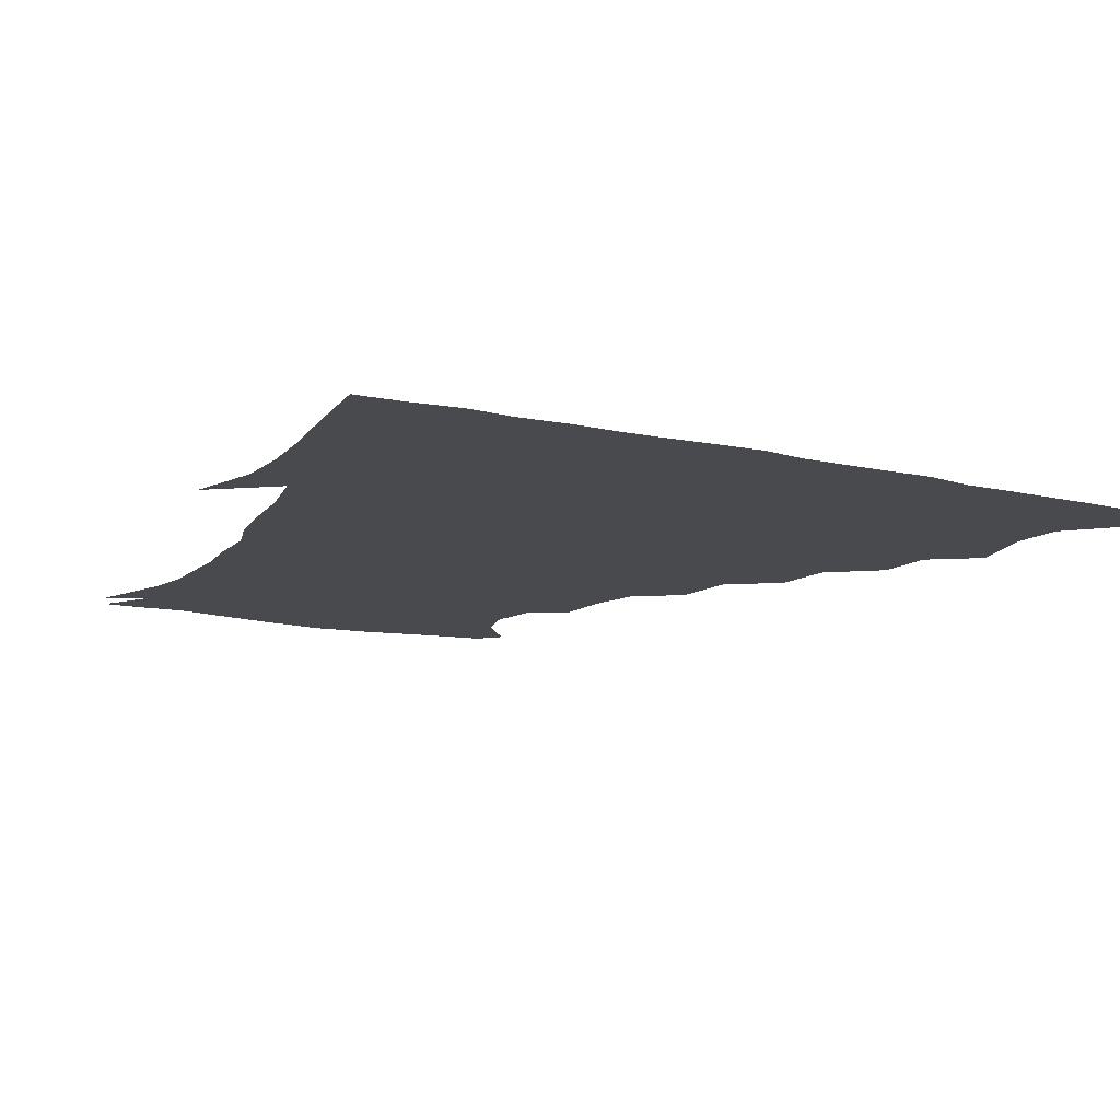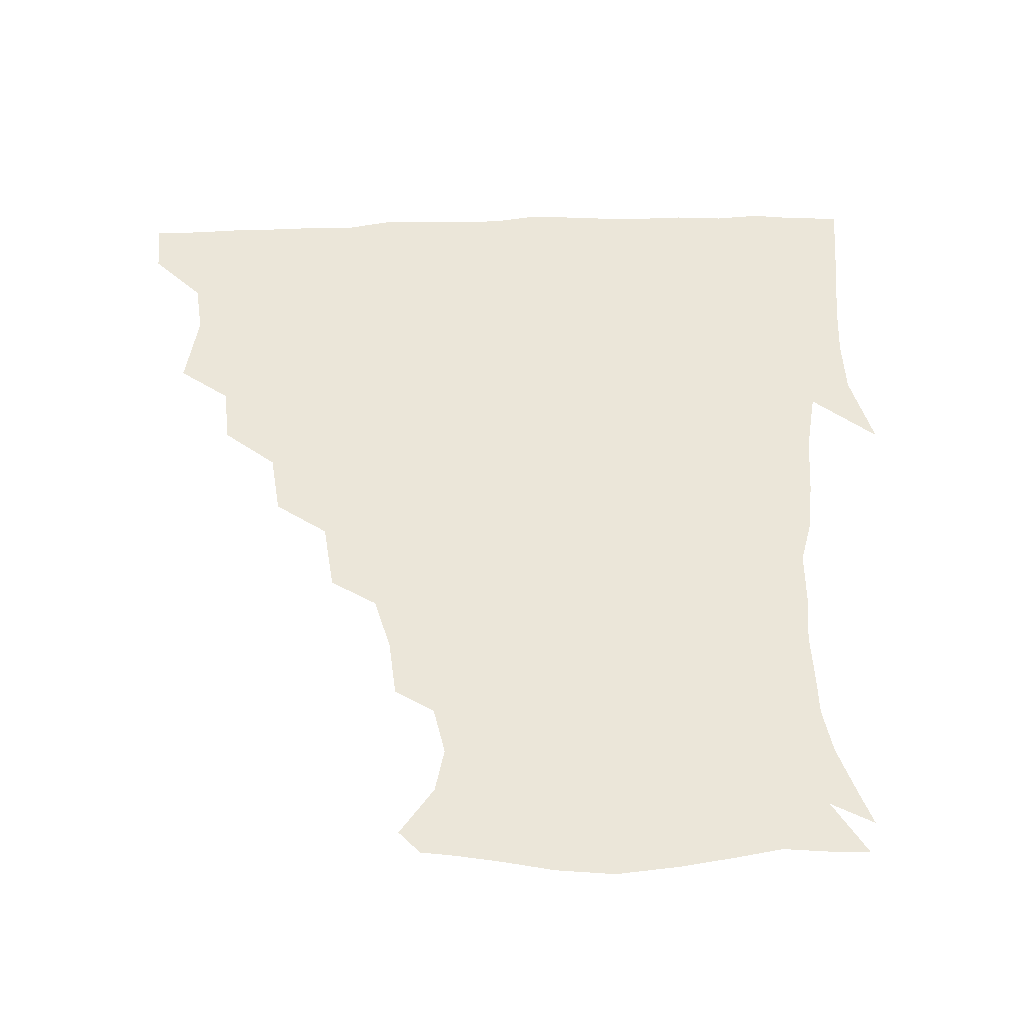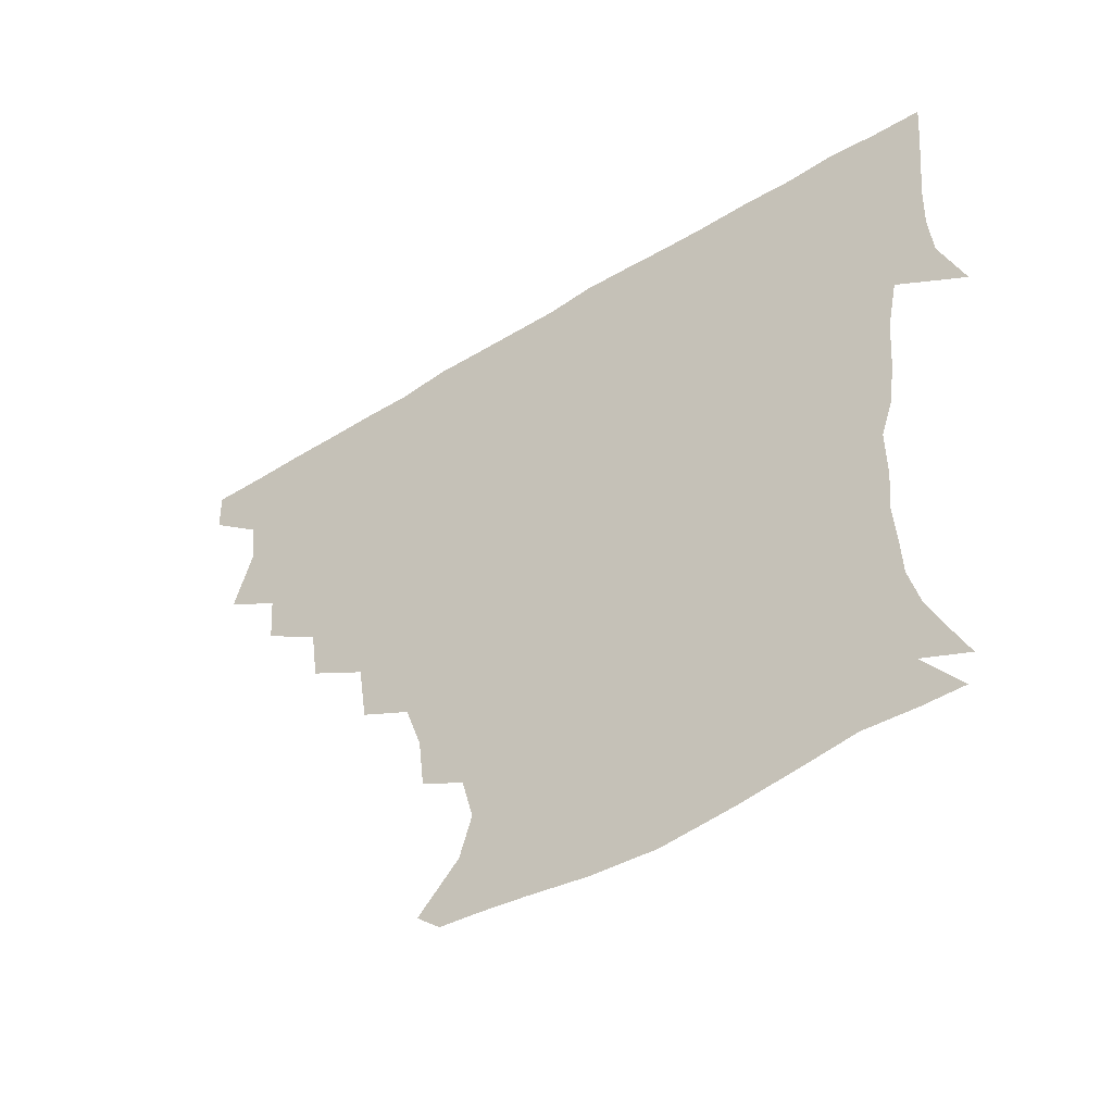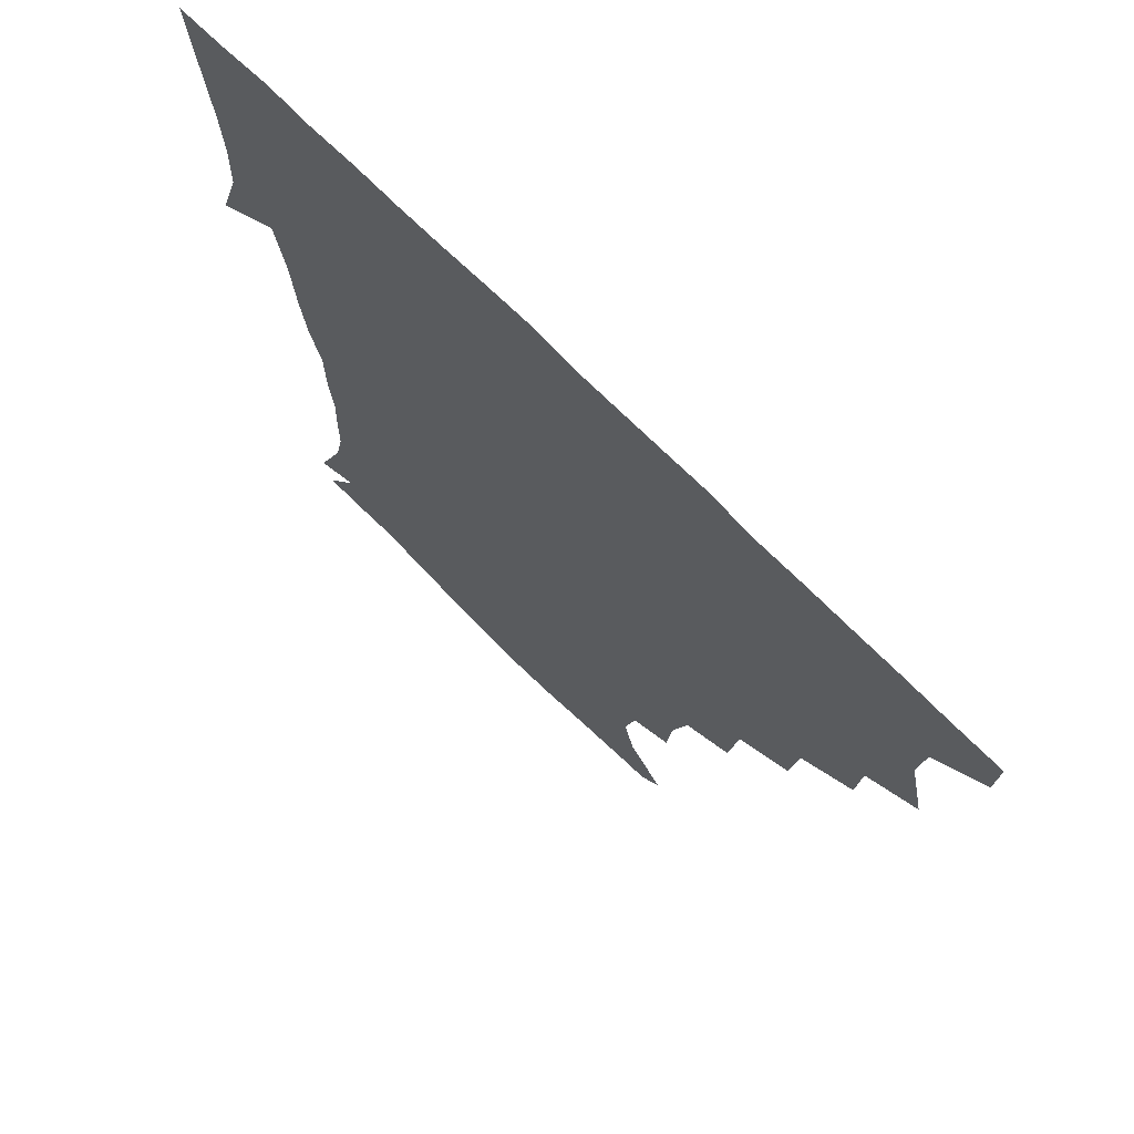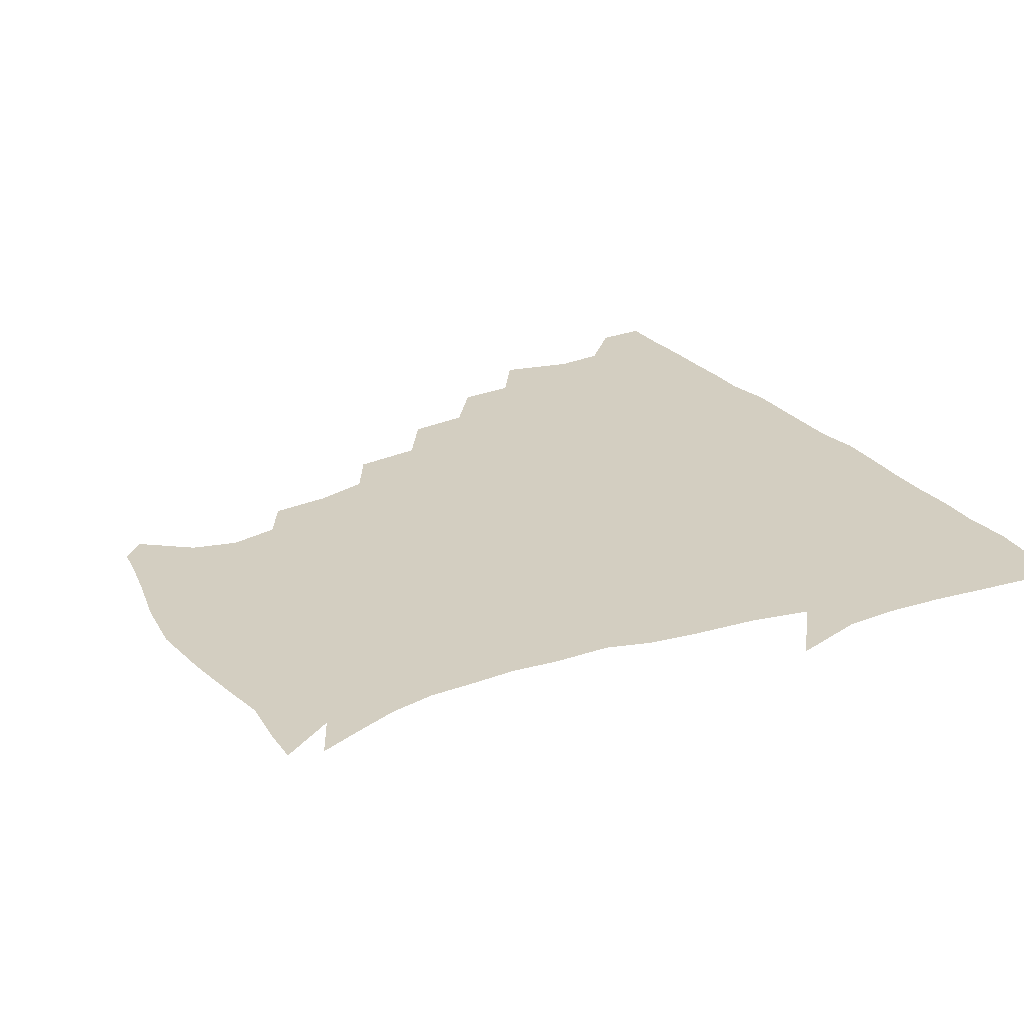
<metadata>
{"format":"obj","ext":"obj","renderer":"f3d","projection":"perspective","resolution":1024,"background":"white","views":[{"elev":-13.1,"azim":152.1,"up":"+Z"},{"elev":55.2,"azim":-1.9,"up":"+Z"},{"elev":-55.2,"azim":32.7,"up":"+Y"},{"elev":70.6,"azim":-134.7,"up":"+Y"},{"elev":25.3,"azim":60.5,"up":"+Z"}]}
</metadata>
<code>
v 436.4 404.7 0
v 435.6 420.8 0
v 449.2 349.1 0
v 454.5 372.5 0
v 452.6 388.9 0
v 452.3 405 0
v 451.4 420.7 0
v 467.3 319.1 0
v 465.9 337.5 0
v 469.7 360.2 0
v 469.5 375.8 0
v 468.1 390.5 0
v 467.2 405.7 0
v 466.5 421.3 0
v 487.1 286 0
v 484.5 305.9 0
v 485.4 329.4 0
v 483.6 344.8 0
v 485 362.5 0
v 484.1 376.9 0
v 483.1 391.2 0
v 482.2 406 0
v 481.7 421.3 0
v 507.2 252.4 0
v 504.3 274.4 0
v 500.6 294.1 0
v 500.3 315.6 0
v 500.4 333.1 0
v 500.3 349.3 0
v 498.8 362.6 0
v 498.3 377.1 0
v 497.7 391.4 0
v 497.2 405.8 0
v 496.6 421.5 0
v 529.5 207.1 0
v 527.5 226 0
v 522.5 243.2 0
v 519 264.2 0
v 517 282.4 0
v 514.7 298.6 0
v 513.9 316 0
v 514.7 334.7 0
v 514.2 349.2 0
v 513.5 363 0
v 512.8 377.1 0
v 512.3 391.6 0
v 511.8 406.5 0
v 511.6 421.2 0
v 530.4 154 0
v 542.5 169.3 0
v 546.1 183.6 0
v 542.6 199.3 0
v 539.9 220 0
v 536.6 234.6 0
v 533.6 252.3 0
v 531.4 268.3 0
v 530.7 287.9 0
v 529.8 303.9 0
v 529.7 320.2 0
v 529 334.7 0
v 528.6 349 0
v 528.3 363.2 0
v 527.3 377.2 0
v 527.2 391.5 0
v 526.7 406.5 0
v 526.7 423.6 0
v 537.5 146.6 0
v 546.6 159.4 0
v 554.5 177.2 0
v 553.8 189.2 0
v 552.1 208.3 0
v 550.9 226.4 0
v 548.3 242.8 0
v 546.2 256.3 0
v 545.2 272.8 0
v 544.5 290.5 0
v 544.1 305.5 0
v 544.2 321.2 0
v 543 333.9 0
v 543.3 349.1 0
v 543.2 363.2 0
v 543 377.1 0
v 542.5 391.3 0
v 541.5 407 0
v 541 423.2 0
v 548.6 145.1 0
v 560.9 162.9 0
v 565.2 182.1 0
v 565.1 196.5 0
v 563.3 213.7 0
v 562.8 231.8 0
v 560.7 244.9 0
v 559.6 260.7 0
v 559.9 276.8 0
v 558.7 290.8 0
v 558.2 306.2 0
v 558.4 321.9 0
v 557.7 334.3 0
v 558 349.2 0
v 557.8 363 0
v 557.6 376.9 0
v 557.5 390.9 0
v 556.8 405.8 0
v 555.6 422.9 0
v 563.1 142.6 0
v 575.3 165.9 0
v 576.9 181.8 0
v 576.5 199 0
v 576.3 213.6 0
v 574.2 232.4 0
v 573.9 245.9 0
v 572.9 260.6 0
v 573.1 277.9 0
v 573.1 293.3 0
v 572.8 307.5 0
v 572.5 321 0
v 572.6 335 0
v 573 349.7 0
v 572.2 362.9 0
v 572.3 376.9 0
v 572.2 390.9 0
v 571.3 406.3 0
v 570.2 422.7 0
v 581.2 138.8 0
v 588 165.5 0
v 590 184.7 0
v 588.5 200.7 0
v 588.9 219.3 0
v 587.6 233.4 0
v 587.5 247.2 0
v 586.8 261.9 0
v 586.6 279.8 0
v 587 294.4 0
v 587 306.9 0
v 587 321 0
v 587.1 335.4 0
v 587.6 349.6 0
v 588 363.5 0
v 587.4 377 0
v 587 390.9 0
v 585.8 407.1 0
v 584.3 424.6 0
v 600.7 136.8 0
v 601.4 166.6 0
v 602.7 186.3 0
v 602.2 202.1 0
v 601.2 218.9 0
v 600 233.6 0
v 600.9 248.8 0
v 600.9 263.6 0
v 600.4 279.3 0
v 600.6 293.3 0
v 601.1 306.7 0
v 601.3 321.9 0
v 601.4 334.5 0
v 602.3 350.5 0
v 602.2 363.6 0
v 602 377.3 0
v 601.5 391.7 0
v 600.8 406.6 0
v 598.6 423.9 0
v 621.9 138.7 0
v 617.1 161.9 0
v 615.3 184.4 0
v 614.4 202 0
v 613.7 219.4 0
v 614.2 230.6 0
v 613.2 248.1 0
v 613.7 263.5 0
v 614 278.5 0
v 614.4 292.7 0
v 615 308.9 0
v 615.5 321.5 0
v 616.1 336.7 0
v 616.3 350.7 0
v 616.7 363.7 0
v 617.1 377.4 0
v 616.9 391.3 0
v 615.9 406.1 0
v 613.5 422.7 0
v 639.7 141.3 0
v 631.6 162.7 0
v 627.6 185.1 0
v 626.6 202.1 0
v 625.6 218.7 0
v 626.6 233.4 0
v 626.8 248.3 0
v 627.2 262 0
v 627.6 276.6 0
v 628.4 291.3 0
v 628.8 306.8 0
v 629.2 322.6 0
v 630.2 336.4 0
v 630.6 349.6 0
v 631.1 364 0
v 631.6 377.7 0
v 631.7 391.5 0
v 631 406 0
v 628.7 422.2 0
v 655.9 143.9 0
v 646.1 162.4 0
v 639.8 184.1 0
v 638.6 200.5 0
v 637.9 216.8 0
v 639.1 229.5 0
v 638.6 246.6 0
v 639.9 260.7 0
v 641.1 274.1 0
v 641.6 290.2 0
v 642.1 306.7 0
v 643.5 320 0
v 643.6 337.1 0
v 644.6 349.7 0
v 645.3 364.3 0
v 645.9 378 0
v 646.9 391.5 0
v 646.3 405.5 0
v 643.6 422.4 0
v 671.6 142.4 0
v 659 162.7 0
v 653.8 179.3 0
v 650.3 197.3 0
v 649.1 214.3 0
v 650 228.6 0
v 650.8 242.4 0
v 651.8 257.5 0
v 653.3 272.1 0
v 654.1 288.4 0
v 655.3 304.2 0
v 656.8 320 0
v 657.3 335.8 0
v 658 350.6 0
v 659.2 363.8 0
v 659.8 377.4 0
v 660.7 391.7 0
v 661 405.4 0
v 659.5 421.3 0
v 684.3 142.1 0
v 673.1 159.8 0
v 666.7 175.8 0
v 663.2 190.8 0
v 660.9 207.5 0
v 661.2 222 0
v 661.7 236.8 0
v 662.8 252.2 0
v 664 268.7 0
v 666.9 282.4 0
v 668.3 299 0
v 669.6 317.1 0
v 670.4 335.3 0
v 671.5 348.3 0
v 672.2 364.4 0
v 673.6 378.2 0
v 674.6 391.7 0
v 675.2 405.7 0
v 674.2 422.3 0
v 687.4 152.3 0
v 682.7 164.6 0
v 677.2 179.7 0
v 674.2 194.5 0
v 674 208 0
v 673.3 224.1 0
v 674.8 238.5 0
v 675 257.3 0
v 679.1 270.9 0
v 681.3 287.8 0
v 683 308 0
v 686.7 327.6 0
v 683.3 347.6 0
v 684.7 362 0
v 686.9 376 0
v 688.4 391 0
v 689.7 405.3 0
v 690.3 420.4 0
v 708.2 311.1 0
v 700.9 335 0
v 700.1 352.7 0
v 701 370.4 0
v 702.8 388 0
v 704.4 404.2 0
v 705.7 419.7 0
f 5 6 1
f 1 6 2
f 6 7 2
f 9 10 3
f 3 10 4
f 10 11 4
f 4 11 5
f 11 12 5
f 5 12 6
f 12 13 6
f 6 13 7
f 13 14 7
f 16 17 8
f 8 17 9
f 17 18 9
f 9 18 10
f 18 19 10
f 10 19 11
f 19 20 11
f 11 20 12
f 20 21 12
f 12 21 13
f 21 22 13
f 13 22 14
f 22 23 14
f 25 26 15
f 15 26 16
f 26 27 16
f 16 27 17
f 27 28 17
f 17 28 18
f 28 29 18
f 18 29 19
f 29 30 19
f 19 30 20
f 30 31 20
f 20 31 21
f 31 32 21
f 21 32 22
f 32 33 22
f 22 33 23
f 33 34 23
f 37 38 24
f 24 38 25
f 38 39 25
f 25 39 26
f 39 40 26
f 26 40 27
f 40 41 27
f 27 41 28
f 41 42 28
f 28 42 29
f 42 43 29
f 29 43 30
f 43 44 30
f 30 44 31
f 44 45 31
f 31 45 32
f 45 46 32
f 32 46 33
f 46 47 33
f 33 47 34
f 47 48 34
f 52 53 35
f 35 53 36
f 53 54 36
f 36 54 37
f 54 55 37
f 37 55 38
f 55 56 38
f 38 56 39
f 56 57 39
f 39 57 40
f 57 58 40
f 40 58 41
f 58 59 41
f 41 59 42
f 59 60 42
f 42 60 43
f 60 61 43
f 43 61 44
f 61 62 44
f 44 62 45
f 62 63 45
f 45 63 46
f 63 64 46
f 46 64 47
f 64 65 47
f 47 65 48
f 65 66 48
f 67 68 49
f 49 68 50
f 68 69 50
f 50 69 51
f 69 70 51
f 51 70 52
f 70 71 52
f 52 71 53
f 71 72 53
f 53 72 54
f 72 73 54
f 54 73 55
f 73 74 55
f 55 74 56
f 74 75 56
f 56 75 57
f 75 76 57
f 57 76 58
f 76 77 58
f 58 77 59
f 77 78 59
f 59 78 60
f 78 79 60
f 60 79 61
f 79 80 61
f 61 80 62
f 80 81 62
f 62 81 63
f 81 82 63
f 63 82 64
f 82 83 64
f 64 83 65
f 83 84 65
f 65 84 66
f 84 85 66
f 67 86 68
f 86 87 68
f 68 87 69
f 87 88 69
f 69 88 70
f 88 89 70
f 70 89 71
f 89 90 71
f 71 90 72
f 90 91 72
f 72 91 73
f 91 92 73
f 73 92 74
f 92 93 74
f 74 93 75
f 93 94 75
f 75 94 76
f 94 95 76
f 76 95 77
f 95 96 77
f 77 96 78
f 96 97 78
f 78 97 79
f 97 98 79
f 79 98 80
f 98 99 80
f 80 99 81
f 99 100 81
f 81 100 82
f 100 101 82
f 82 101 83
f 101 102 83
f 83 102 84
f 102 103 84
f 84 103 85
f 103 104 85
f 86 105 87
f 105 106 87
f 87 106 88
f 106 107 88
f 88 107 89
f 107 108 89
f 89 108 90
f 108 109 90
f 90 109 91
f 109 110 91
f 91 110 92
f 110 111 92
f 92 111 93
f 111 112 93
f 93 112 94
f 112 113 94
f 94 113 95
f 113 114 95
f 95 114 96
f 114 115 96
f 96 115 97
f 115 116 97
f 97 116 98
f 116 117 98
f 98 117 99
f 117 118 99
f 99 118 100
f 118 119 100
f 100 119 101
f 119 120 101
f 101 120 102
f 120 121 102
f 102 121 103
f 121 122 103
f 103 122 104
f 122 123 104
f 105 124 106
f 124 125 106
f 106 125 107
f 125 126 107
f 107 126 108
f 126 127 108
f 108 127 109
f 127 128 109
f 109 128 110
f 128 129 110
f 110 129 111
f 129 130 111
f 111 130 112
f 130 131 112
f 112 131 113
f 131 132 113
f 113 132 114
f 132 133 114
f 114 133 115
f 133 134 115
f 115 134 116
f 134 135 116
f 116 135 117
f 135 136 117
f 117 136 118
f 136 137 118
f 118 137 119
f 137 138 119
f 119 138 120
f 138 139 120
f 120 139 121
f 139 140 121
f 121 140 122
f 140 141 122
f 122 141 123
f 141 142 123
f 124 143 125
f 143 144 125
f 125 144 126
f 144 145 126
f 126 145 127
f 145 146 127
f 127 146 128
f 146 147 128
f 128 147 129
f 147 148 129
f 129 148 130
f 148 149 130
f 130 149 131
f 149 150 131
f 131 150 132
f 150 151 132
f 132 151 133
f 151 152 133
f 133 152 134
f 152 153 134
f 134 153 135
f 153 154 135
f 135 154 136
f 154 155 136
f 136 155 137
f 155 156 137
f 137 156 138
f 156 157 138
f 138 157 139
f 157 158 139
f 139 158 140
f 158 159 140
f 140 159 141
f 159 160 141
f 141 160 142
f 160 161 142
f 143 162 144
f 162 163 144
f 144 163 145
f 163 164 145
f 145 164 146
f 164 165 146
f 146 165 147
f 165 166 147
f 147 166 148
f 166 167 148
f 148 167 149
f 167 168 149
f 149 168 150
f 168 169 150
f 150 169 151
f 169 170 151
f 151 170 152
f 170 171 152
f 152 171 153
f 171 172 153
f 153 172 154
f 172 173 154
f 154 173 155
f 173 174 155
f 155 174 156
f 174 175 156
f 156 175 157
f 175 176 157
f 157 176 158
f 176 177 158
f 158 177 159
f 177 178 159
f 159 178 160
f 178 179 160
f 160 179 161
f 179 180 161
f 162 181 163
f 181 182 163
f 163 182 164
f 182 183 164
f 164 183 165
f 183 184 165
f 165 184 166
f 184 185 166
f 166 185 167
f 185 186 167
f 167 186 168
f 186 187 168
f 168 187 169
f 187 188 169
f 169 188 170
f 188 189 170
f 170 189 171
f 189 190 171
f 171 190 172
f 190 191 172
f 172 191 173
f 191 192 173
f 173 192 174
f 192 193 174
f 174 193 175
f 193 194 175
f 175 194 176
f 194 195 176
f 176 195 177
f 195 196 177
f 177 196 178
f 196 197 178
f 178 197 179
f 197 198 179
f 179 198 180
f 198 199 180
f 181 200 182
f 200 201 182
f 182 201 183
f 201 202 183
f 183 202 184
f 202 203 184
f 184 203 185
f 203 204 185
f 185 204 186
f 204 205 186
f 186 205 187
f 205 206 187
f 187 206 188
f 206 207 188
f 188 207 189
f 207 208 189
f 189 208 190
f 208 209 190
f 190 209 191
f 209 210 191
f 191 210 192
f 210 211 192
f 192 211 193
f 211 212 193
f 193 212 194
f 212 213 194
f 194 213 195
f 213 214 195
f 195 214 196
f 214 215 196
f 196 215 197
f 215 216 197
f 197 216 198
f 216 217 198
f 198 217 199
f 217 218 199
f 200 219 201
f 219 220 201
f 201 220 202
f 220 221 202
f 202 221 203
f 221 222 203
f 203 222 204
f 222 223 204
f 204 223 205
f 223 224 205
f 205 224 206
f 224 225 206
f 206 225 207
f 225 226 207
f 207 226 208
f 226 227 208
f 208 227 209
f 227 228 209
f 209 228 210
f 228 229 210
f 210 229 211
f 229 230 211
f 211 230 212
f 230 231 212
f 212 231 213
f 231 232 213
f 213 232 214
f 232 233 214
f 214 233 215
f 233 234 215
f 215 234 216
f 234 235 216
f 216 235 217
f 235 236 217
f 217 236 218
f 236 237 218
f 219 238 220
f 238 239 220
f 220 239 221
f 239 240 221
f 221 240 222
f 240 241 222
f 222 241 223
f 241 242 223
f 223 242 224
f 242 243 224
f 224 243 225
f 243 244 225
f 225 244 226
f 244 245 226
f 226 245 227
f 245 246 227
f 227 246 228
f 246 247 228
f 228 247 229
f 247 248 229
f 229 248 230
f 248 249 230
f 230 249 231
f 249 250 231
f 231 250 232
f 250 251 232
f 232 251 233
f 251 252 233
f 233 252 234
f 252 253 234
f 234 253 235
f 253 254 235
f 235 254 236
f 254 255 236
f 236 255 237
f 255 256 237
f 239 257 240
f 257 258 240
f 240 258 241
f 258 259 241
f 241 259 242
f 259 260 242
f 242 260 243
f 260 261 243
f 243 261 244
f 261 262 244
f 244 262 245
f 262 263 245
f 245 263 246
f 263 264 246
f 246 264 247
f 264 265 247
f 247 265 248
f 265 266 248
f 248 266 249
f 266 267 249
f 249 267 250
f 267 268 250
f 250 268 251
f 268 269 251
f 251 269 252
f 269 270 252
f 252 270 253
f 270 271 253
f 253 271 254
f 271 272 254
f 254 272 255
f 272 273 255
f 255 273 256
f 273 274 256
f 268 275 269
f 275 276 269
f 269 276 270
f 276 277 270
f 270 277 271
f 277 278 271
f 271 278 272
f 278 279 272
f 272 279 273
f 279 280 273
f 273 280 274
f 280 281 274

</code>
